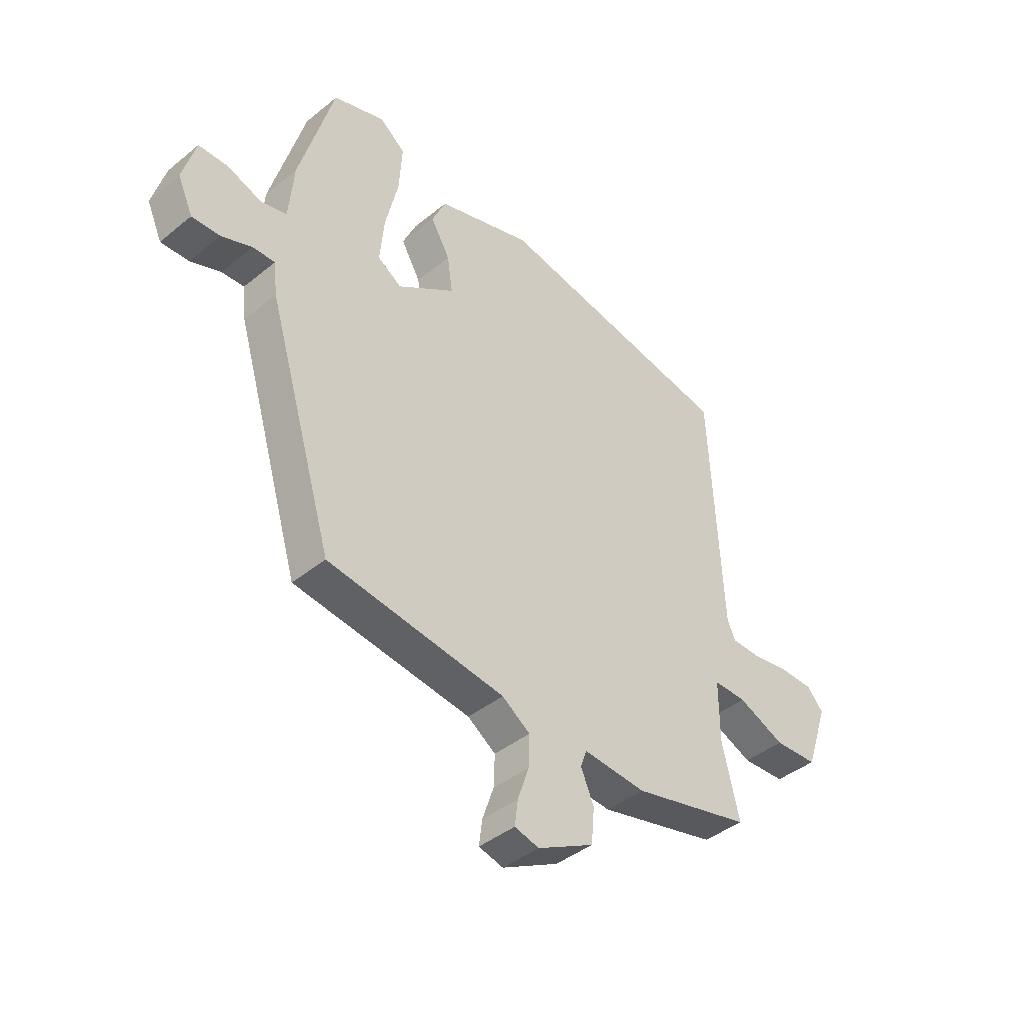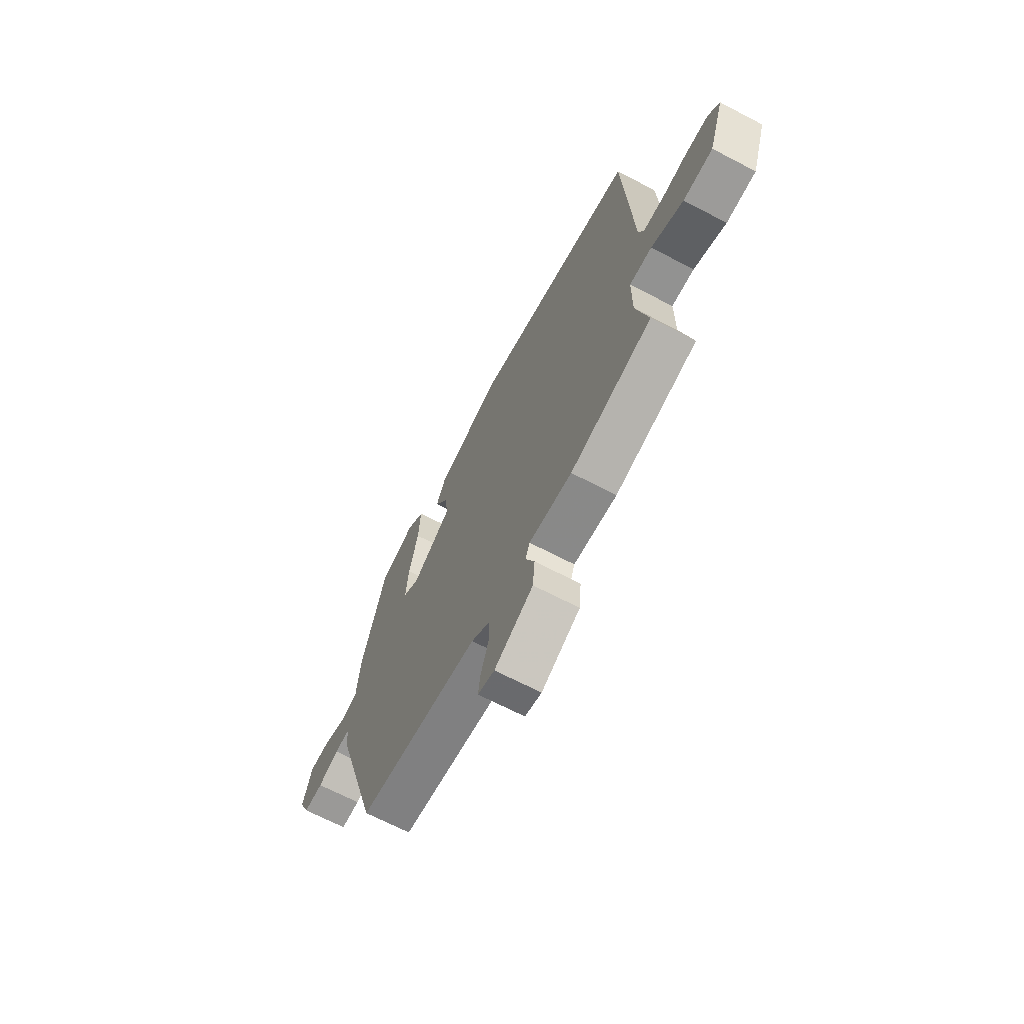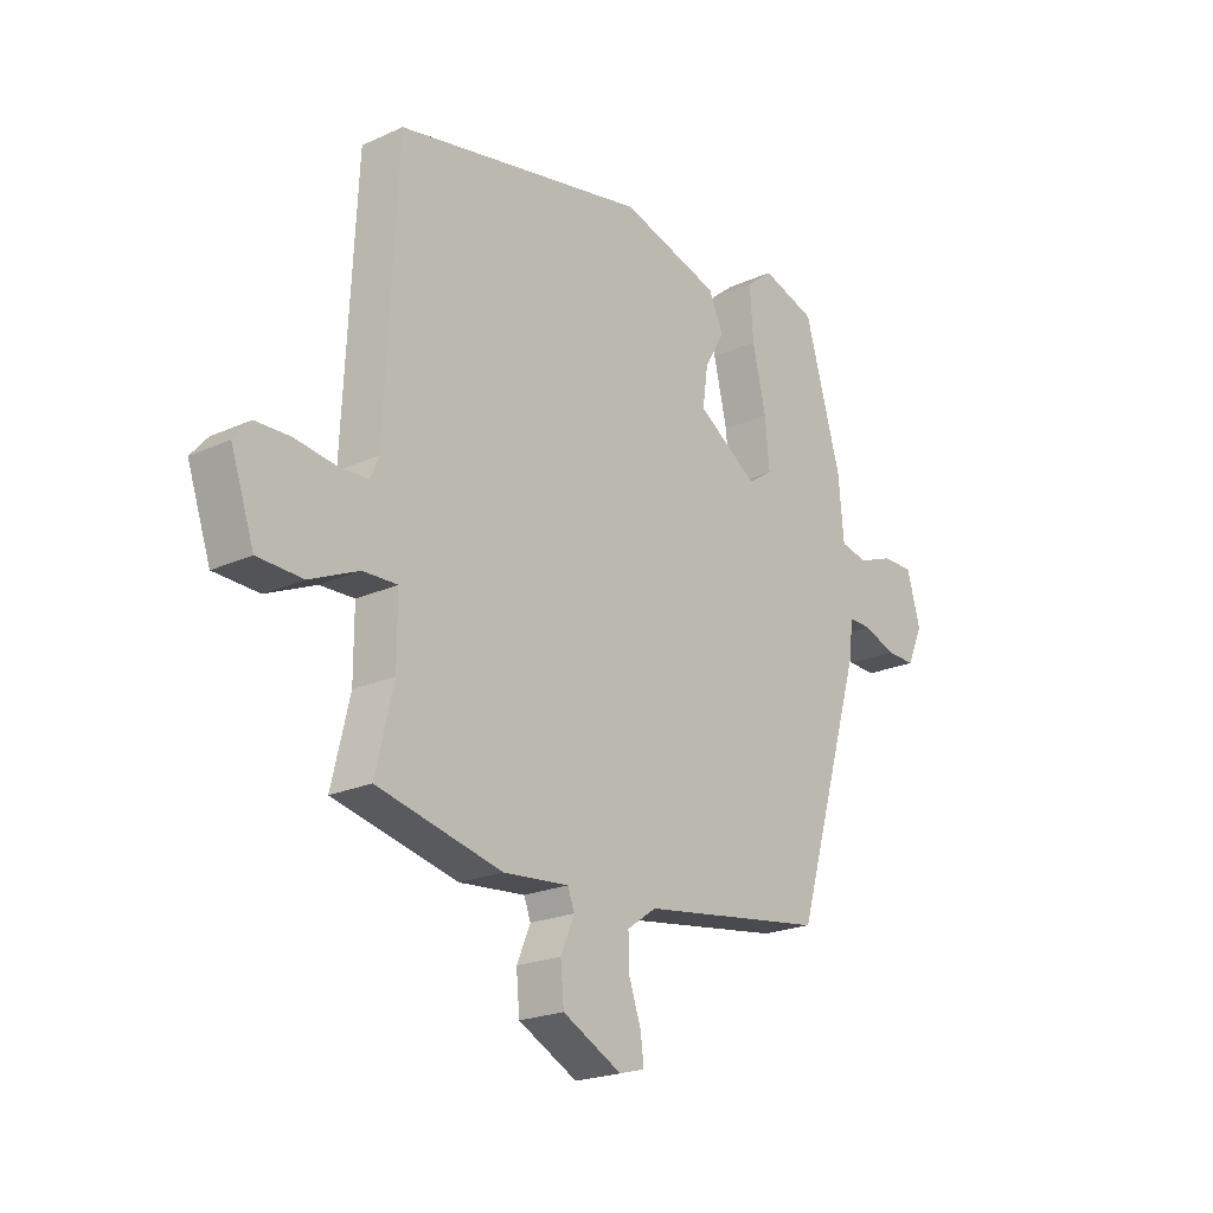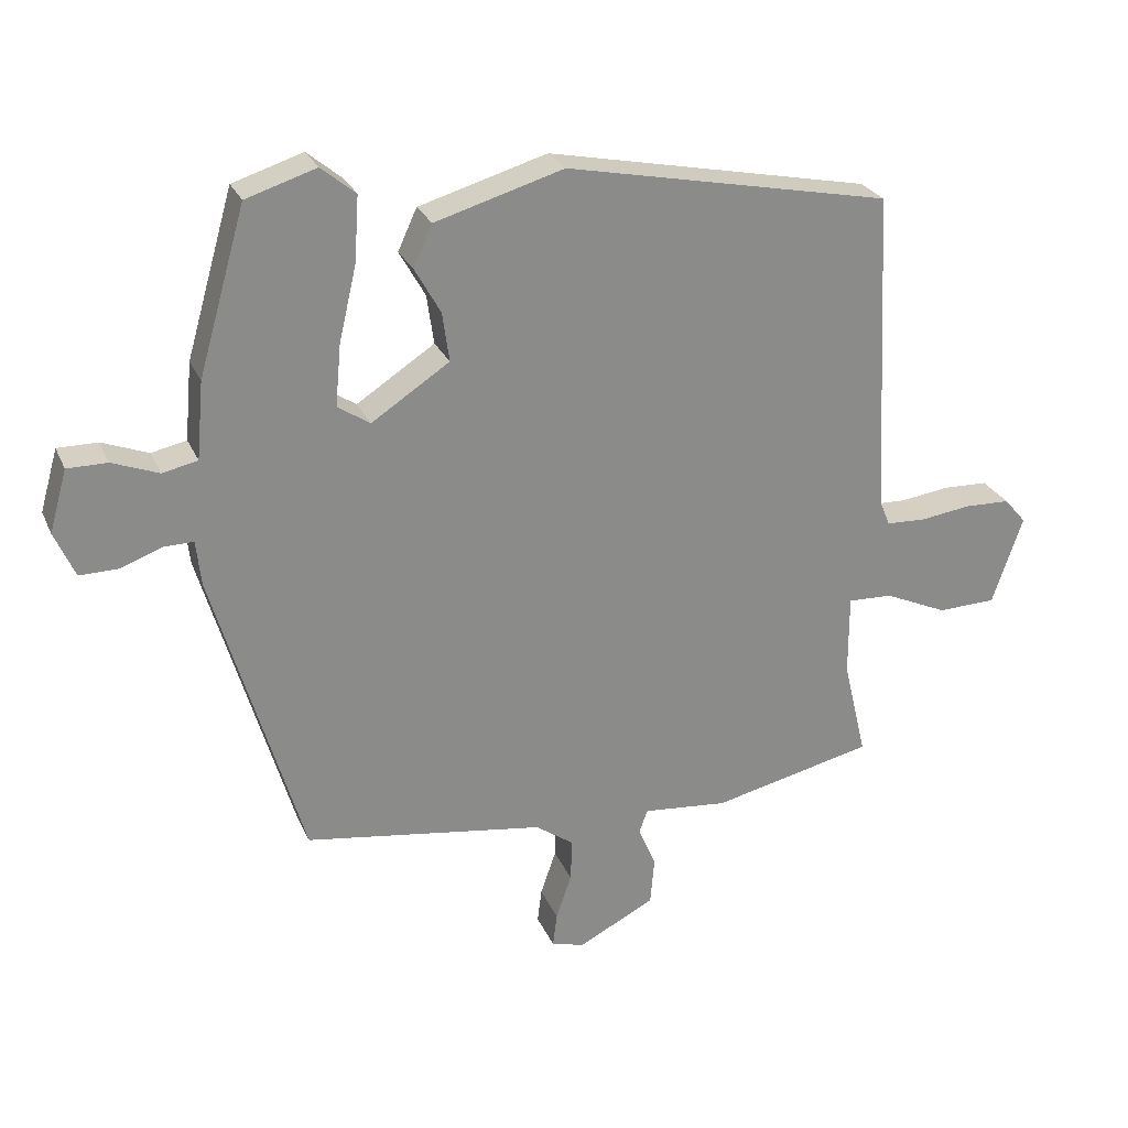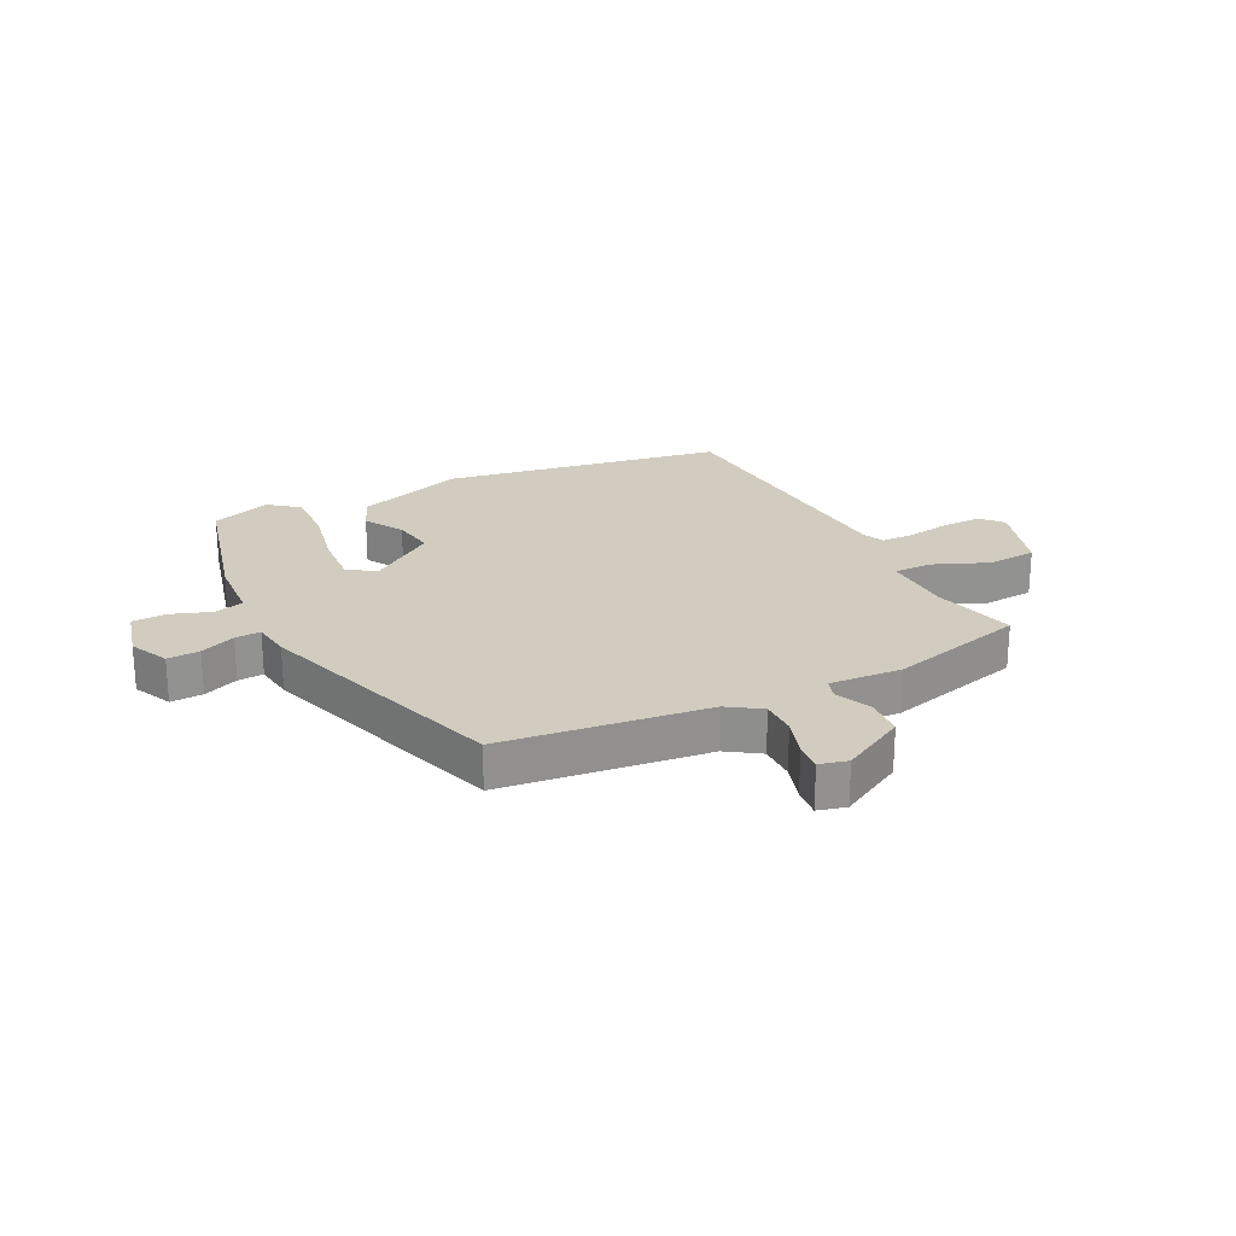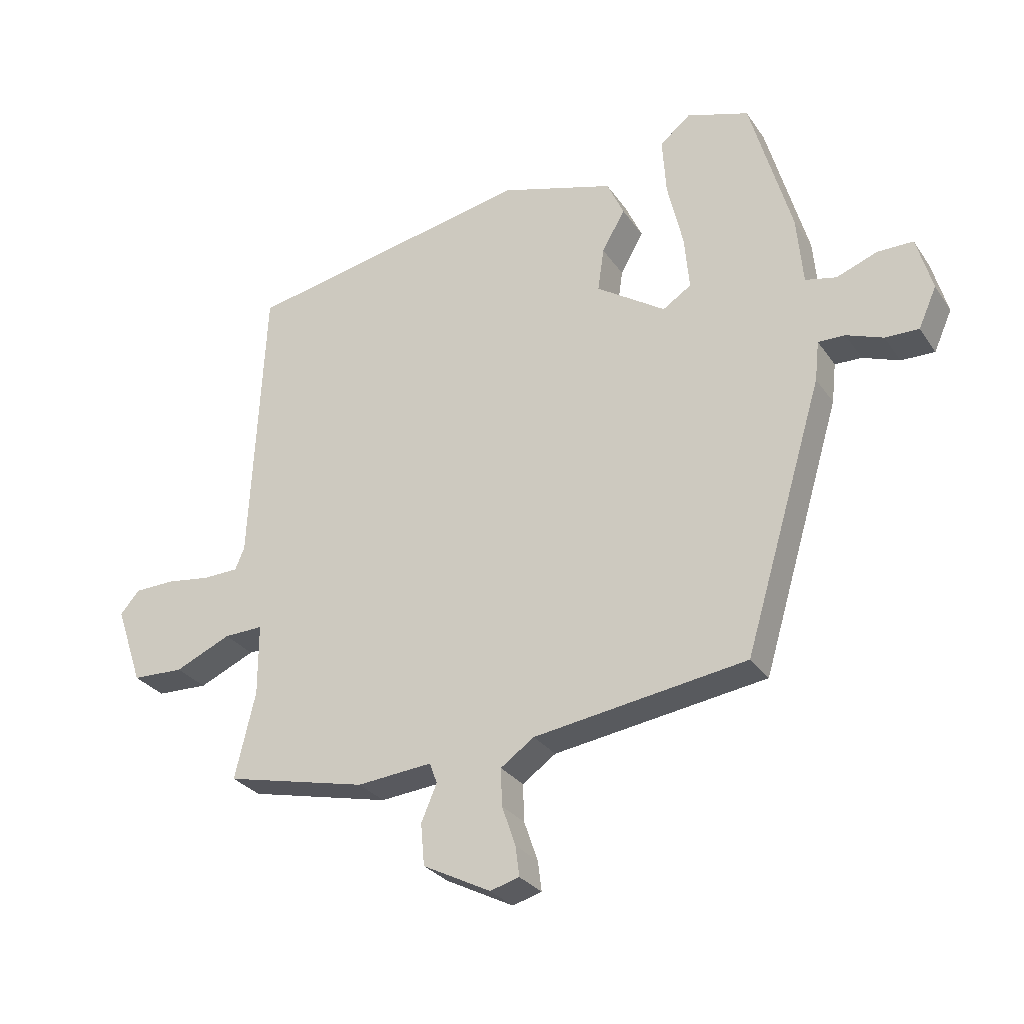
<metadata>
{"format":"obj","ext":"obj","renderer":"f3d","projection":"perspective","resolution":1024,"background":"white","views":[{"elev":-41.2,"azim":134.7,"up":"+Z"},{"elev":-67.9,"azim":-117.6,"up":"+Z"},{"elev":-21.6,"azim":-51.3,"up":"+Z"},{"elev":26.0,"azim":160.3,"up":"+Z"},{"elev":24.0,"azim":151.9,"up":"+Y"},{"elev":-28.7,"azim":27.6,"up":"+Z"}]}
</metadata>
<code>
v -0.495 0.07 -0.482
v -0.462 0.07 -0.343
v -0.462 0.07 -0.228
v -0.525 0.07 -0.23
v -0.615 0.07 -0.27
v -0.698 0.07 -0.267
v -0.741 0.07 -0.141
v -0.71 0.07 -0.105
v -0.646 0.07 -0.103
v -0.574 0.07 -0.113
v -0.517 0.07 -0.111
v -0.502 0.07 -0.075
v -0.479 0.07 0.387
v -0.016 0.07 0.479
v 0.167 0.07 0.425
v 0.194 0.07 0.366
v 0.157 0.07 0.301
v 0.147 0.07 0.231
v 0.258 0.07 0.158
v 0.304 0.07 0.188
v 0.296 0.07 0.275
v 0.271 0.07 0.383
v 0.265 0.07 0.475
v 0.314 0.07 0.515
v 0.414 0.07 0.483
v 0.481 0.07 0.249
v 0.491 0.07 0.139
v 0.541 0.07 0.128
v 0.607 0.07 0.153
v 0.664 0.07 0.153
v 0.689 0.07 0.065
v 0.66 0.07 0
v 0.606 0.07 0.001
v 0.547 0.07 0.023
v 0.504 0.07 0.024
v 0.497 0.07 -0.04
v 0.37 0.07 -0.466
v 0.028 0.07 -0.516
v -0.026 0.07 -0.554
v -0.024 0.07 -0.614
v -0.002 0.07 -0.678
v 0.004 0.07 -0.726
v -0.043 0.07 -0.739
v -0.152 0.07 -0.683
v -0.158 0.07 -0.616
v -0.133 0.07 -0.557
v -0.145 0.07 -0.524
v -0.266 0.07 -0.535
v -0.495 0 -0.482
v -0.462 0 -0.343
v -0.462 0 -0.228
v -0.525 0 -0.23
v -0.615 0 -0.27
v -0.698 0 -0.267
v -0.741 0 -0.141
v -0.71 0 -0.105
v -0.646 0 -0.103
v -0.574 0 -0.113
v -0.517 0 -0.111
v -0.502 0 -0.075
v -0.479 0 0.387
v -0.016 0 0.479
v 0.167 0 0.425
v 0.194 0 0.366
v 0.157 0 0.301
v 0.147 0 0.231
v 0.258 0 0.158
v 0.304 0 0.188
v 0.296 0 0.275
v 0.271 0 0.383
v 0.265 0 0.475
v 0.314 0 0.515
v 0.414 0 0.483
v 0.481 0 0.249
v 0.491 0 0.139
v 0.541 0 0.128
v 0.607 0 0.153
v 0.664 0 0.153
v 0.689 0 0.065
v 0.66 0 0
v 0.606 0 0.001
v 0.547 0 0.023
v 0.504 0 0.024
v 0.497 0 -0.04
v 0.37 0 -0.466
v 0.028 0 -0.516
v -0.026 0 -0.554
v -0.024 0 -0.614
v -0.002 0 -0.678
v 0.004 0 -0.726
v -0.043 0 -0.739
v -0.152 0 -0.683
v -0.158 0 -0.616
v -0.133 0 -0.557
v -0.145 0 -0.524
v -0.266 0 -0.535
f 47 48 1 2
f 44 45 46
f 43 44 46
f 42 43 46
f 41 42 46
f 40 41 46
f 39 40 46 47
f 47 2 3
f 39 47 3
f 38 39 3
f 37 38 3
f 36 37 3
f 35 36 3
f 32 33 34
f 31 32 34
f 30 31 34
f 29 30 34
f 28 29 34
f 27 28 34 35
f 25 26 27
f 24 25 27
f 23 24 27
f 22 23 27
f 21 22 27
f 20 21 27 35
f 19 20 35
f 15 16 17
f 14 15 17
f 13 14 17
f 12 13 17
f 11 12 17 18
f 8 9 10
f 7 8 10
f 6 7 10
f 5 6 10
f 4 5 10
f 4 10 11
f 3 4 11
f 35 3 11
f 19 35 11
f 11 18 19
f 50 49 96 95
f 94 93 92
f 94 92 91
f 94 91 90
f 94 90 89
f 94 89 88
f 95 94 88 87
f 51 50 95
f 51 95 87
f 51 87 86
f 51 86 85
f 51 85 84
f 51 84 83
f 82 81 80
f 82 80 79
f 82 79 78
f 82 78 77
f 82 77 76
f 83 82 76 75
f 75 74 73
f 75 73 72
f 75 72 71
f 75 71 70
f 75 70 69
f 83 75 69 68
f 83 68 67
f 65 64 63
f 65 63 62
f 65 62 61
f 65 61 60
f 66 65 60 59
f 58 57 56
f 58 56 55
f 58 55 54
f 58 54 53
f 58 53 52
f 59 58 52
f 59 52 51
f 59 51 83
f 59 83 67
f 67 66 59
f 1 49 50 2
f 2 50 51 3
f 3 51 52 4
f 4 52 53 5
f 5 53 54 6
f 6 54 55 7
f 7 55 56 8
f 8 56 57 9
f 9 57 58 10
f 10 58 59 11
f 11 59 60 12
f 12 60 61 13
f 13 61 62 14
f 14 62 63 15
f 15 63 64 16
f 16 64 65 17
f 17 65 66 18
f 18 66 67 19
f 19 67 68 20
f 20 68 69 21
f 21 69 70 22
f 22 70 71 23
f 23 71 72 24
f 24 72 73 25
f 25 73 74 26
f 26 74 75 27
f 27 75 76 28
f 28 76 77 29
f 29 77 78 30
f 30 78 79 31
f 31 79 80 32
f 32 80 81 33
f 33 81 82 34
f 34 82 83 35
f 35 83 84 36
f 36 84 85 37
f 37 85 86 38
f 38 86 87 39
f 39 87 88 40
f 40 88 89 41
f 41 89 90 42
f 42 90 91 43
f 43 91 92 44
f 44 92 93 45
f 45 93 94 46
f 46 94 95 47
f 47 95 96 48
f 48 96 49 1

</code>
